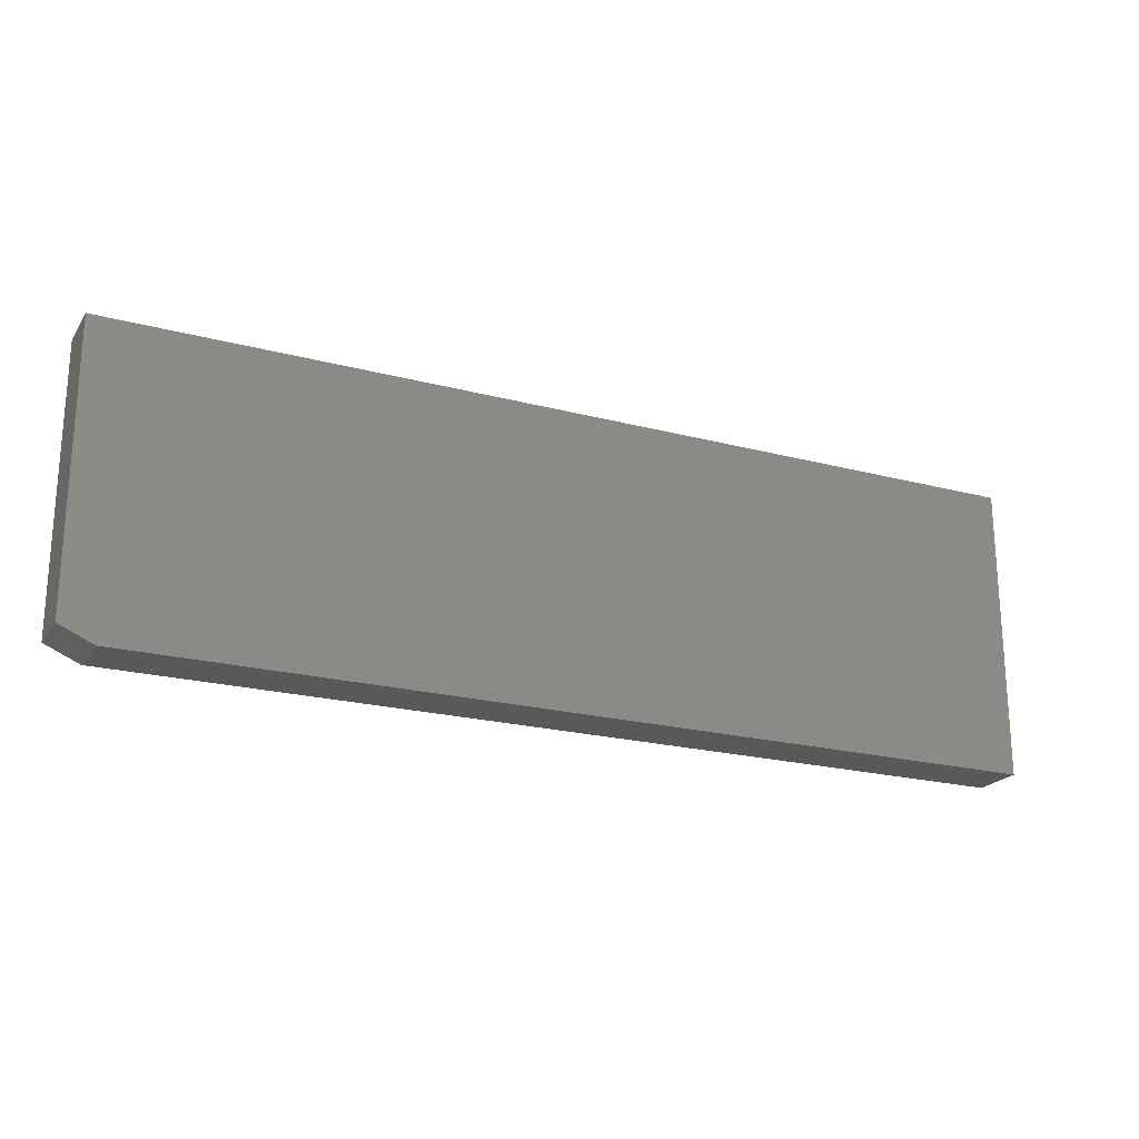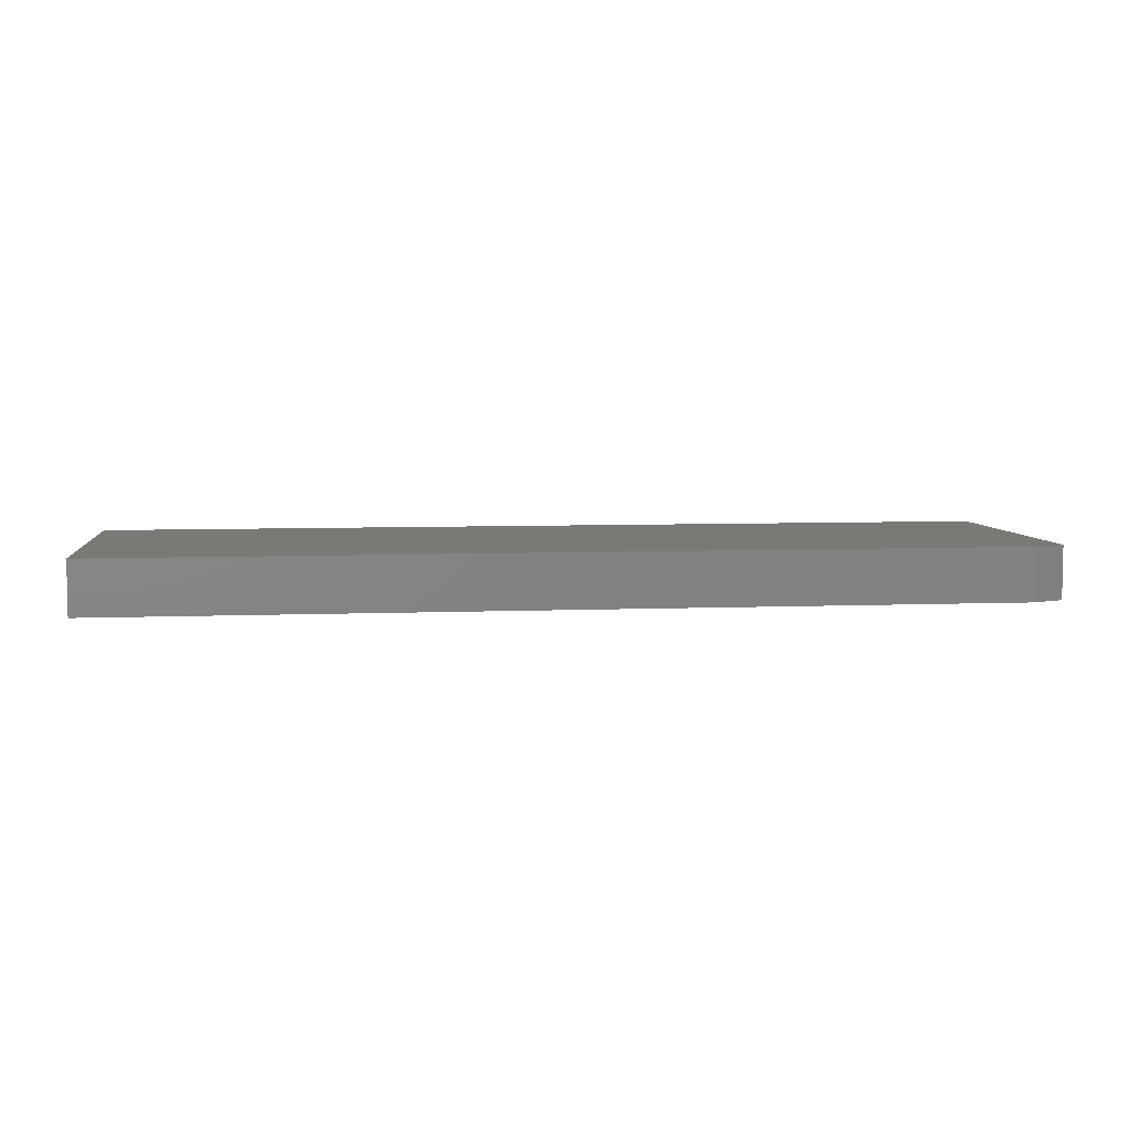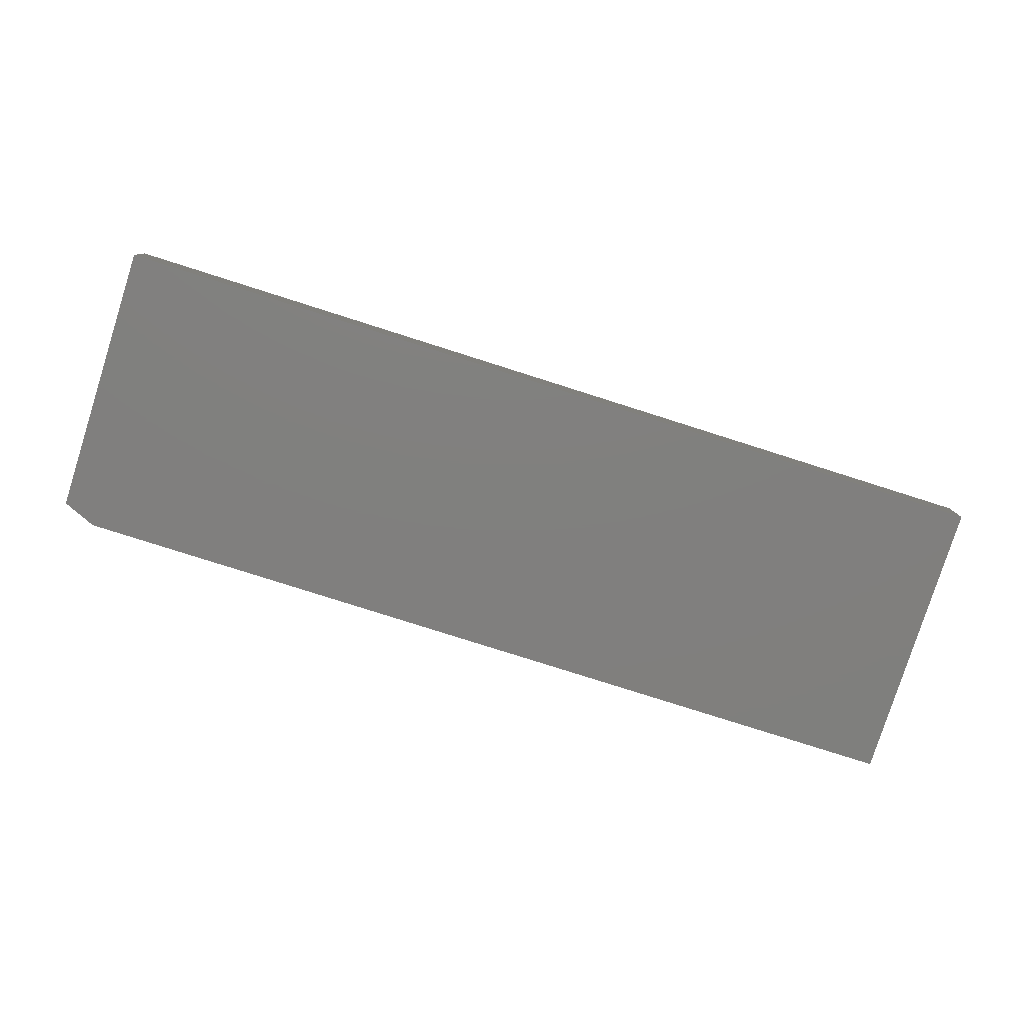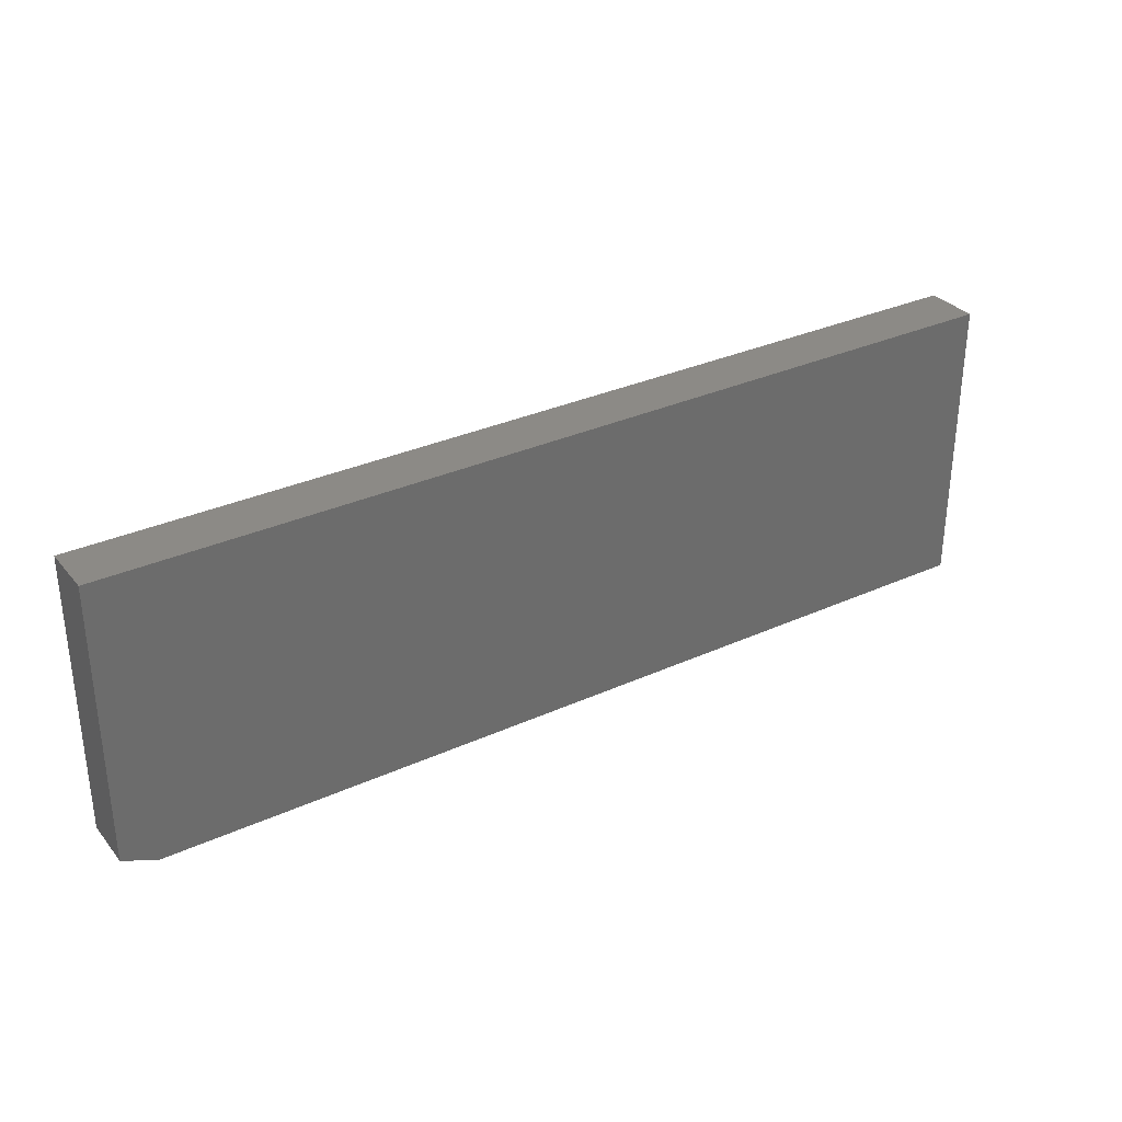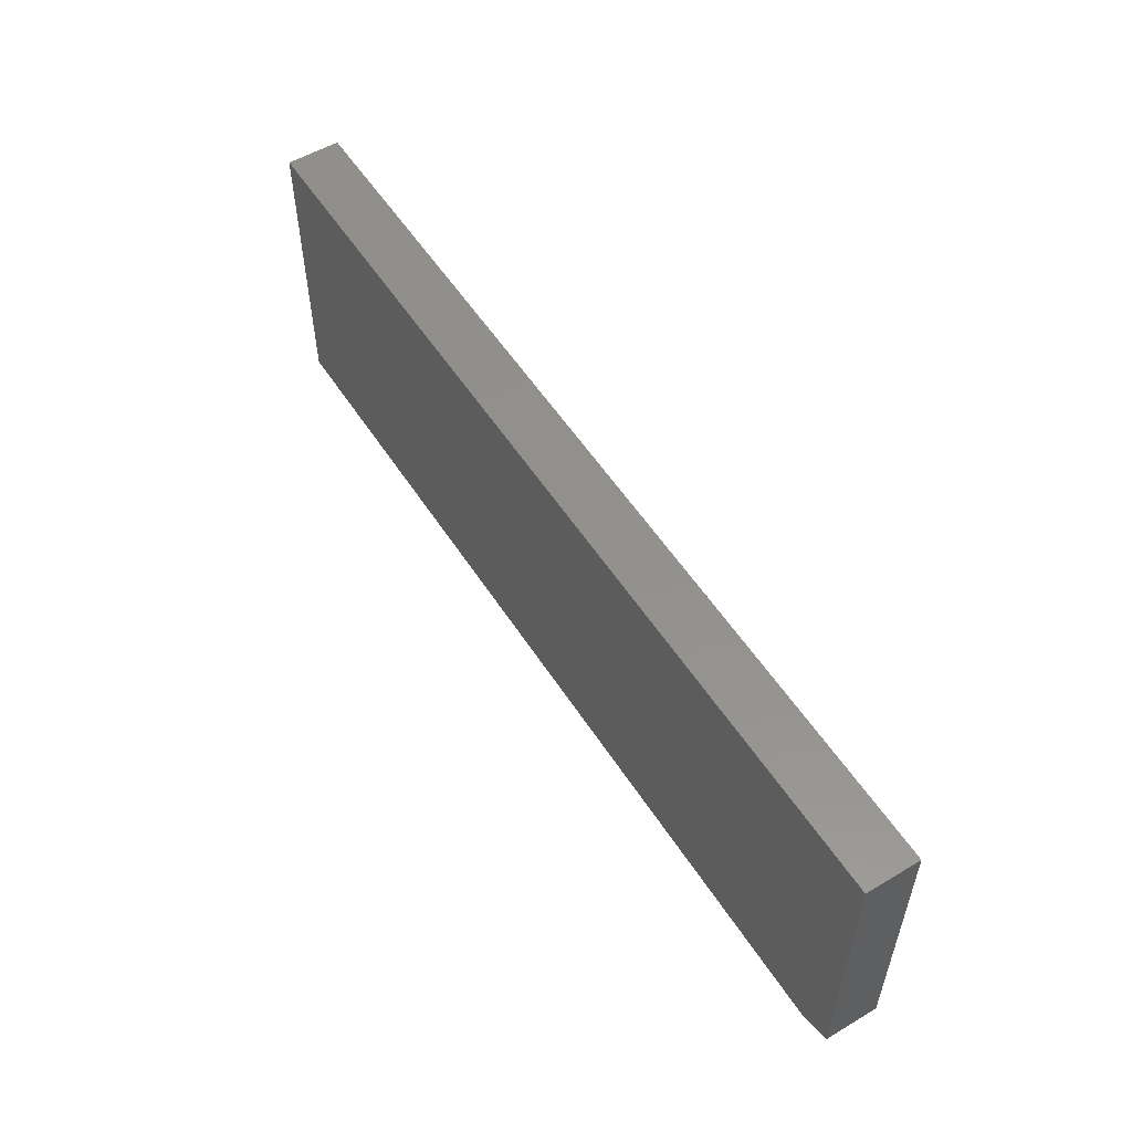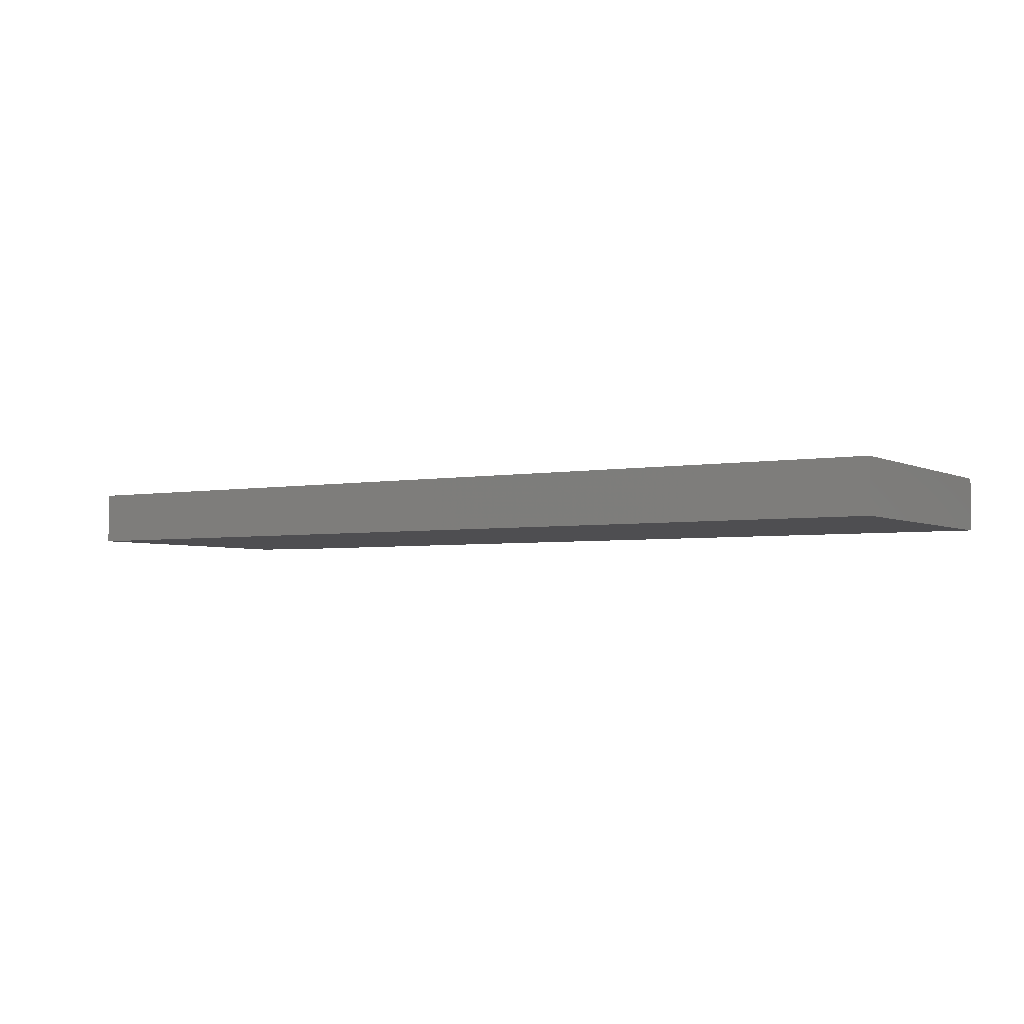
<metadata>
{"format":"stl","ext":"stl","renderer":"f3d","projection":"perspective","resolution":1024,"background":"white","views":[{"elev":-21.5,"azim":-25.0,"up":"+Z"},{"elev":6.0,"azim":172.8,"up":"+Y"},{"elev":-79.7,"azim":-17.6,"up":"+Y"},{"elev":31.9,"azim":-32.6,"up":"+Z"},{"elev":54.5,"azim":-122.2,"up":"+Z"},{"elev":-3.6,"azim":32.0,"up":"+Y"}]}
</metadata>
<code>
# stl→obj: 10 verts, 16 faces
v 0.75 -0.08594 0.2393
v -0.75 -0.08594 0.2393
v 0.75 -0.08594 -0.2344
v -0.75 -0.08594 -0.2109
v -0.6953 -0.08594 -0.2344
v -0.6953 6.072e-18 -0.2344
v -0.75 1.301e-18 -0.2109
v 0.75 1.665e-16 -0.2344
v -0.75 2.629e-17 0.2393
v 0.75 1.928e-16 0.2393
f 1 2 3
f 3 2 4
f 3 4 5
f 6 7 8
f 8 7 9
f 8 9 10
f 2 9 4
f 4 9 7
f 5 6 3
f 3 6 8
f 4 7 5
f 5 7 6
f 1 10 2
f 2 10 9
f 3 8 1
f 1 8 10

</code>
